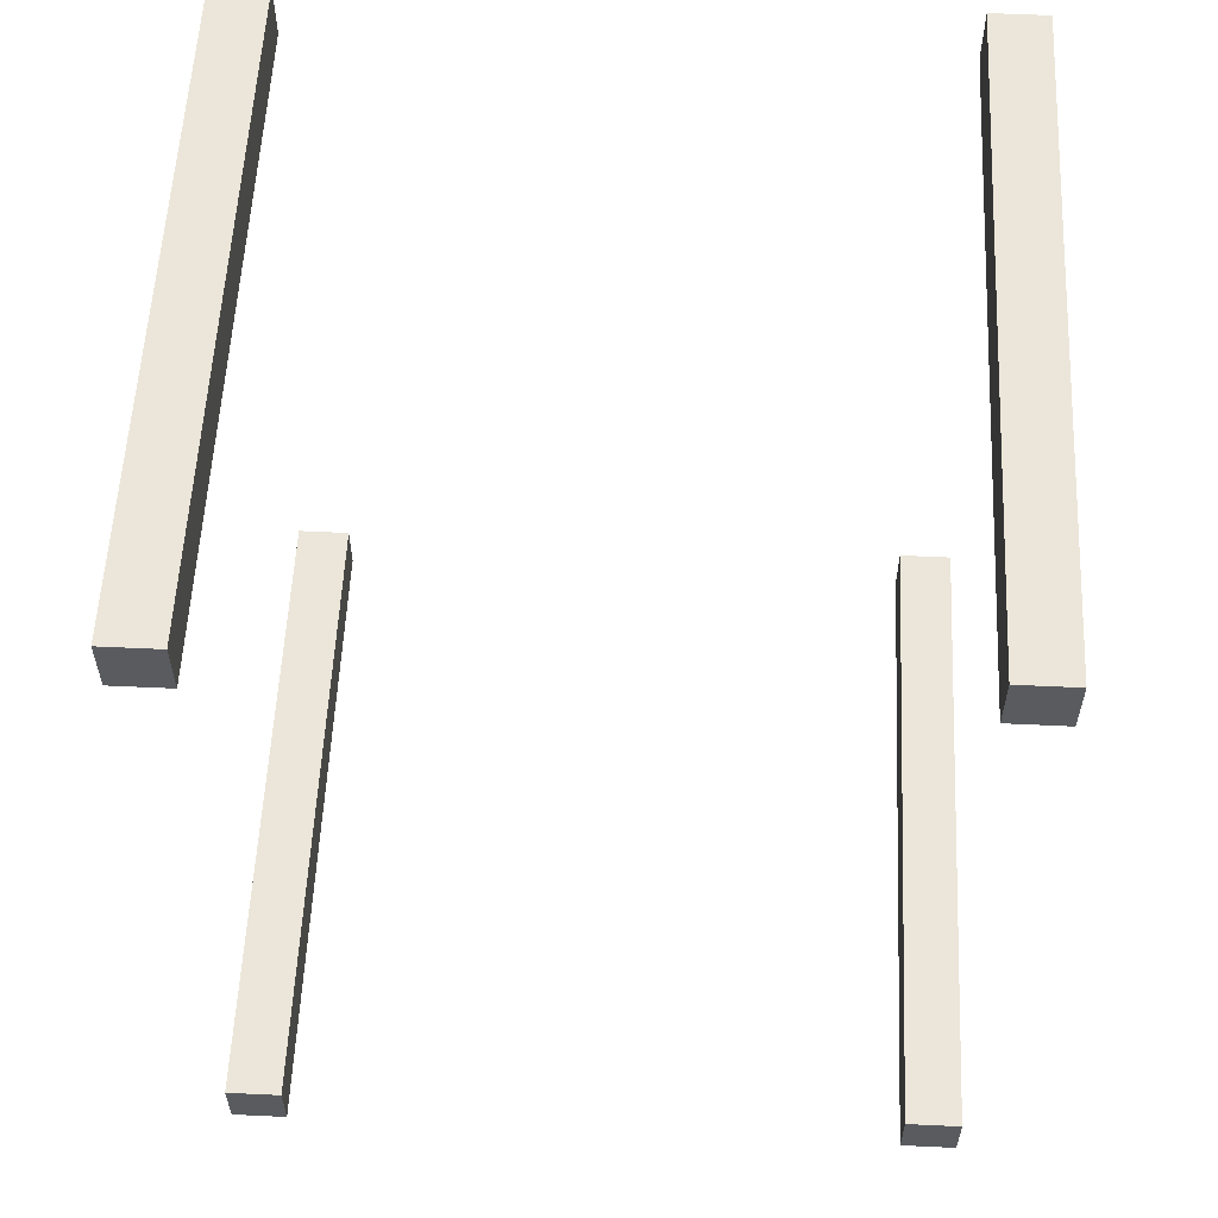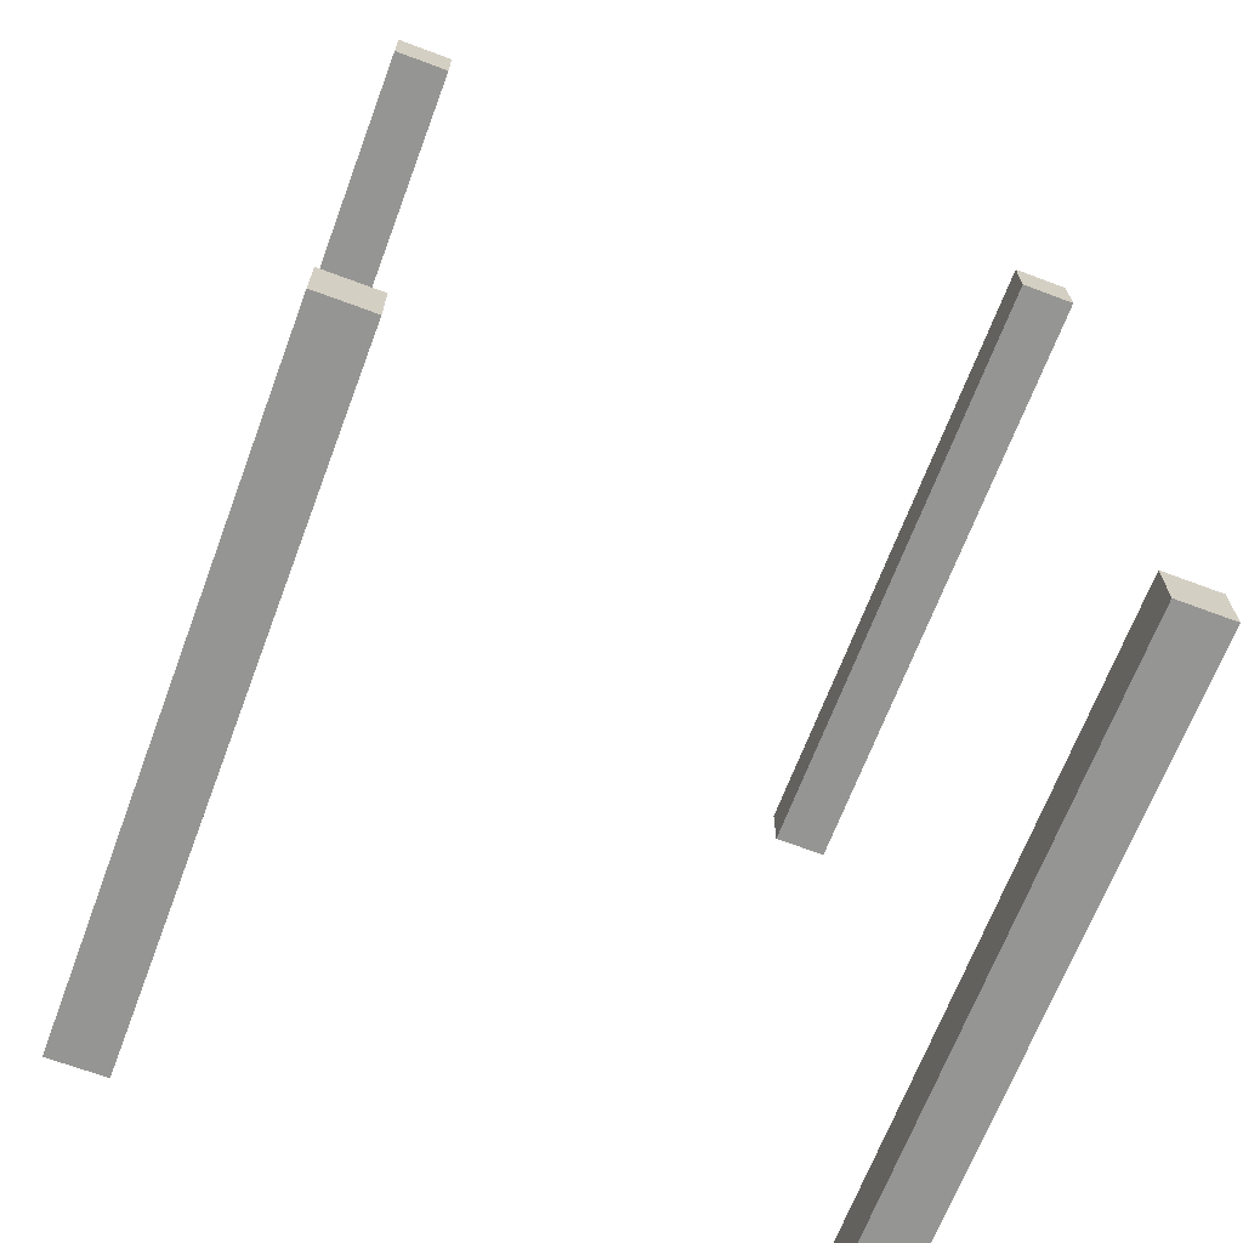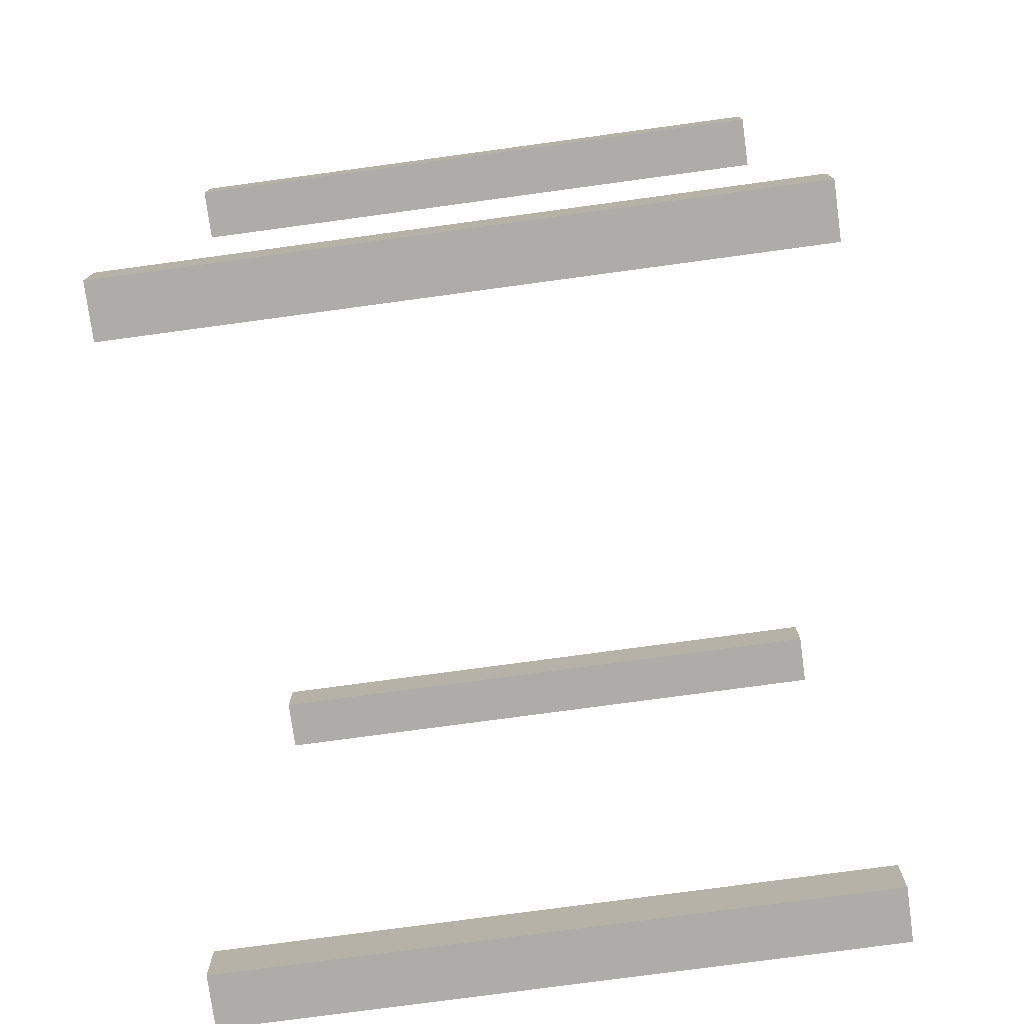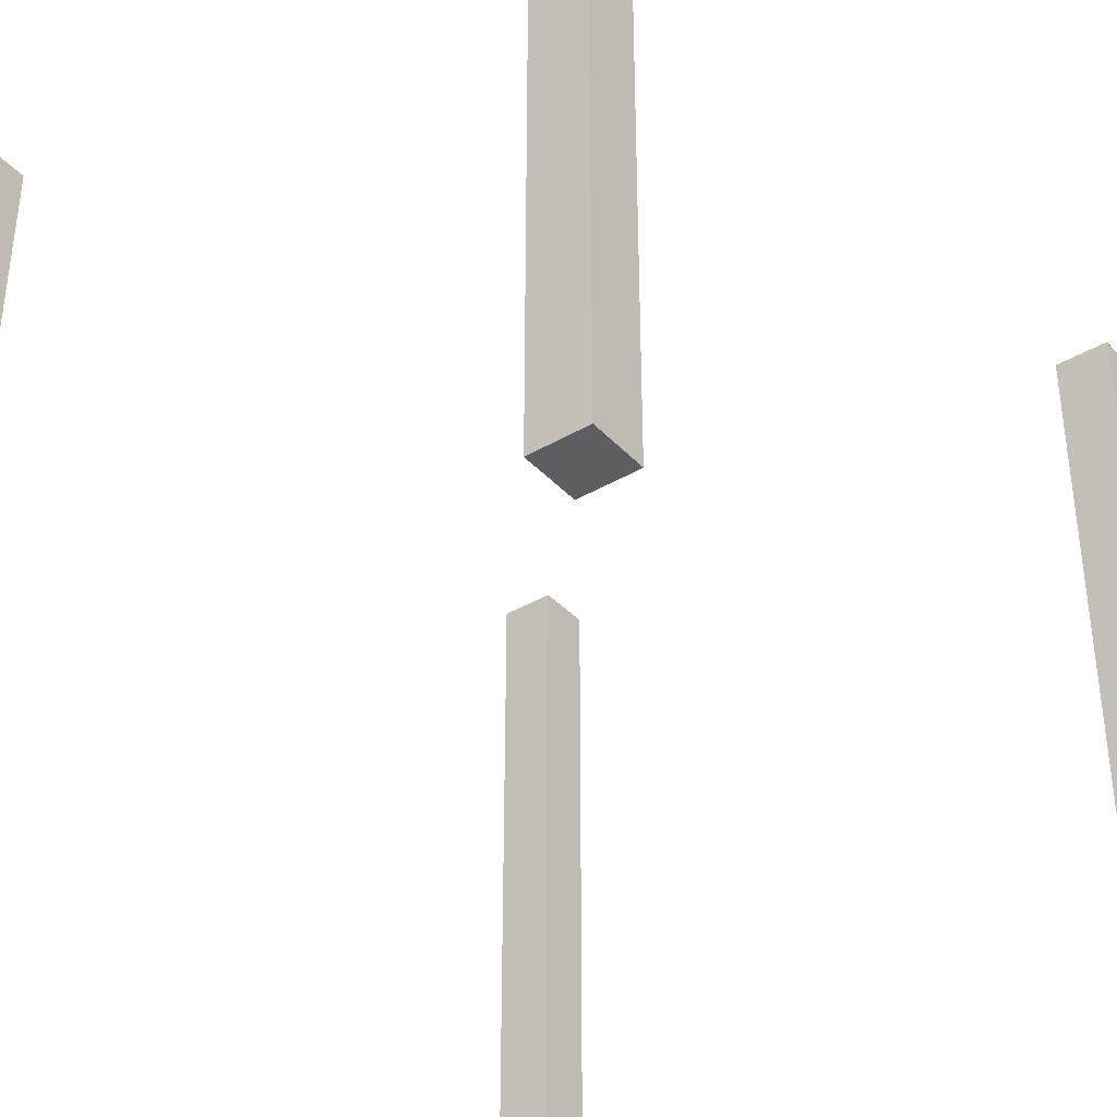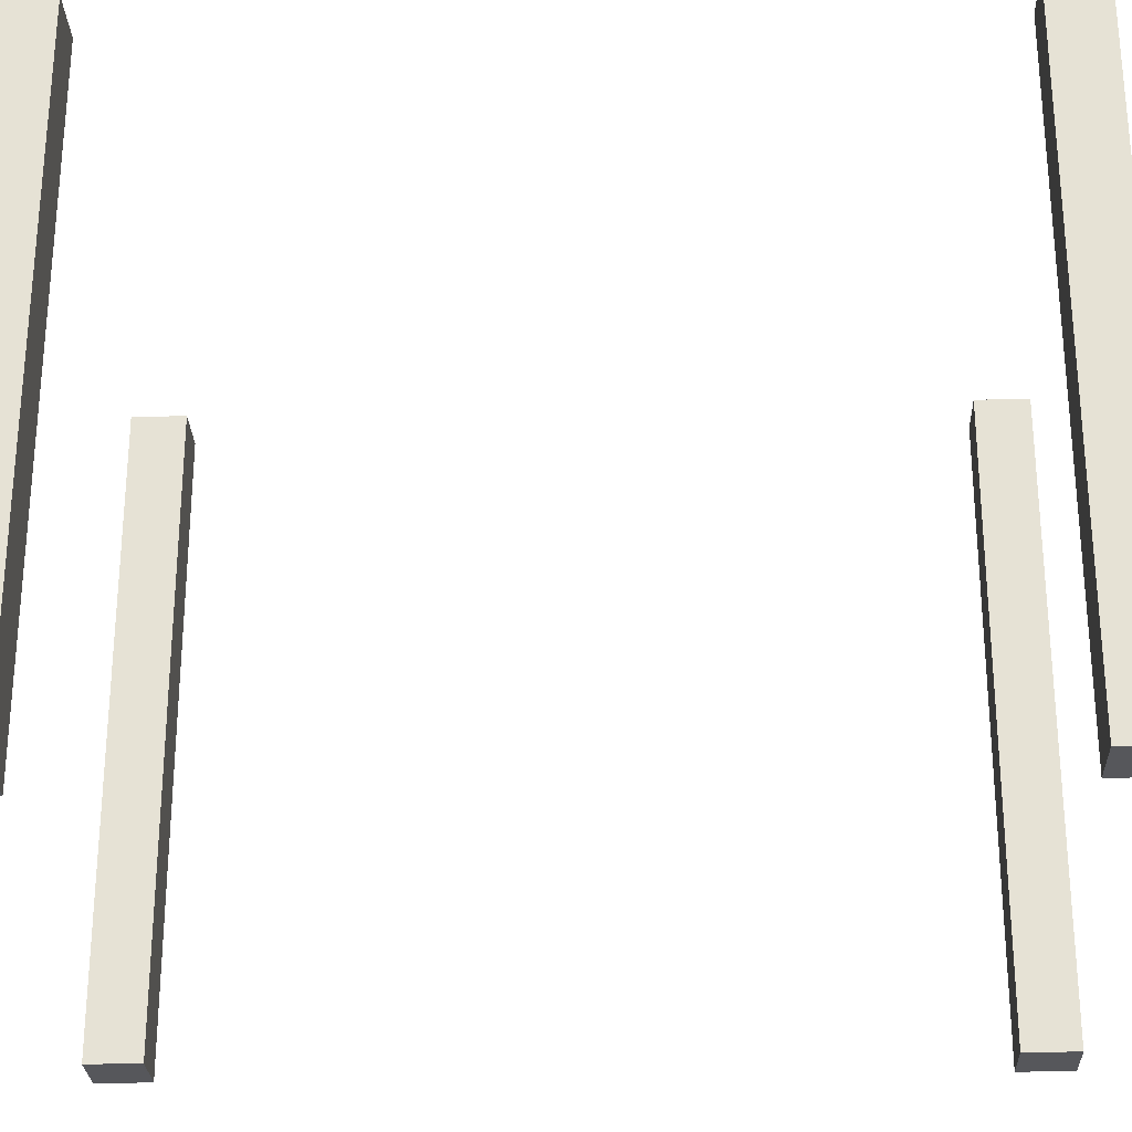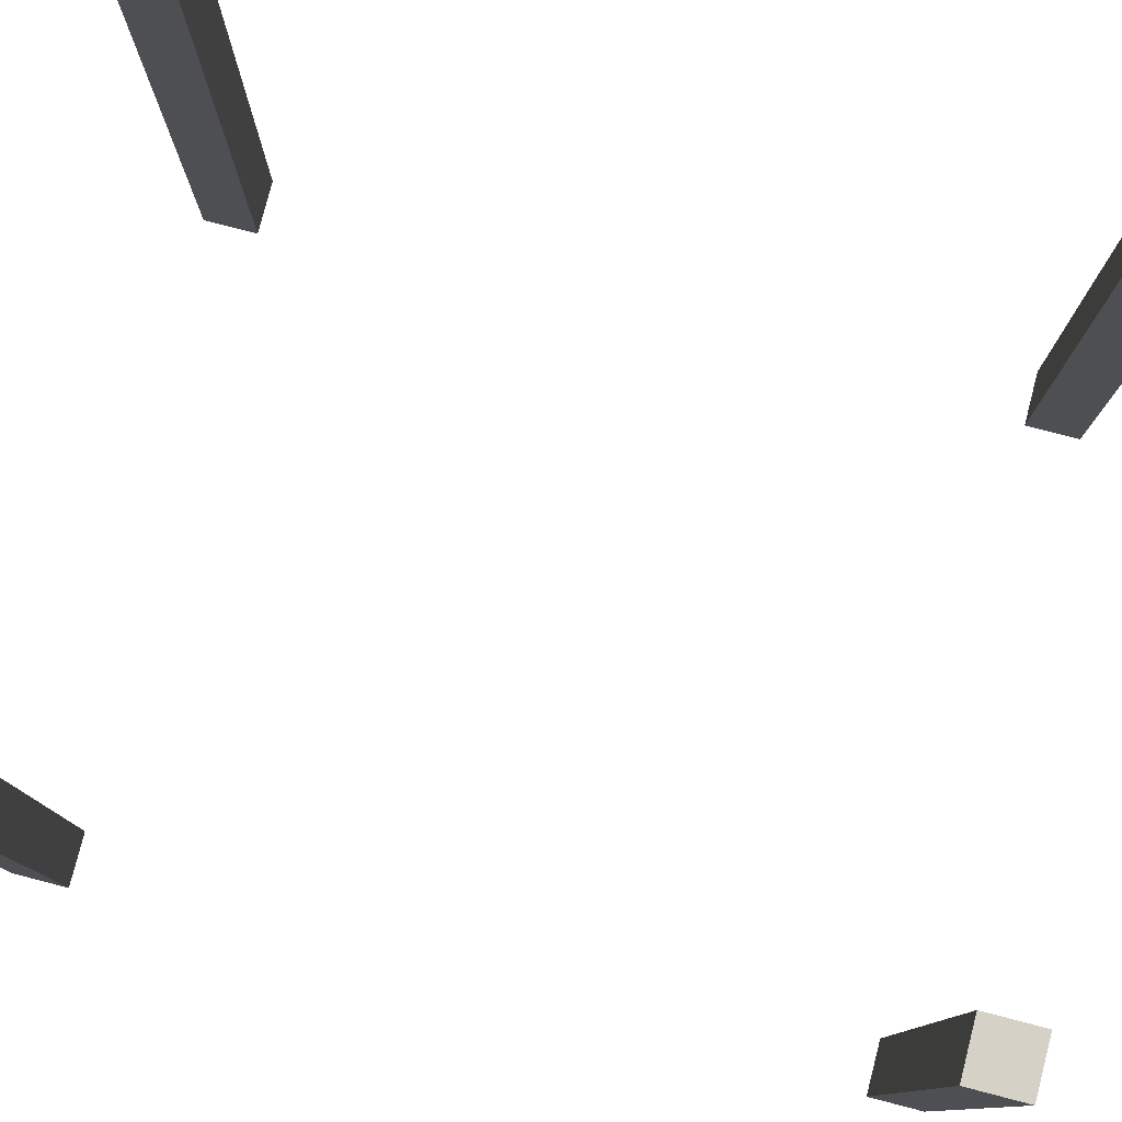
<metadata>
{"format":"obj","ext":"obj","renderer":"f3d","projection":"perspective","resolution":1024,"background":"white","views":[{"elev":57.5,"azim":-177.2,"up":"+Z"},{"elev":-67.3,"azim":159.4,"up":"+Z"},{"elev":-76.9,"azim":-82.3,"up":"+Z"},{"elev":-37.7,"azim":36.9,"up":"+Y"},{"elev":-27.3,"azim":-87.7,"up":"+Y"},{"elev":79.2,"azim":-75.5,"up":"+Y"}]}
</metadata>
<code>
v -8.861 0.01212 7.479
v -8.861 5.012 7.479
v -8.861 0.01212 -7.521
v -8.861 5.012 -7.521
v -3.861 0.01212 7.479
v -3.861 5.012 7.479
v -3.861 0.01212 -7.521
v -3.861 5.012 -7.521
v -4.861 0.01212 -6.621
v -4.861 5.012 -6.621
v -4.861 0.01212 -7.421
v -4.861 5.012 -7.421
v 7.139 0.01212 -6.621
v 7.139 5.012 -6.621
v 7.139 0.01212 -7.421
v 7.139 5.012 -7.421
v -4.861 0.01212 7.379
v -4.861 5.012 7.379
v -4.861 0.01212 6.579
v -4.861 5.012 6.579
v 7.139 0.01212 7.379
v 7.139 5.012 7.379
v 7.139 0.01212 6.579
v 7.139 5.012 6.579
v 5.139 0.01212 7.479
v 5.139 5.012 7.479
v 5.139 0.01212 -7.521
v 5.139 5.012 -7.521
v 6.139 0.01212 7.479
v 6.139 5.012 7.479
v 6.139 0.01212 -7.521
v 6.139 5.012 -7.521
v 5.139 0.01212 -7.021
v 5.139 12.01 -7.021
v 5.139 0.01212 -8.021
v 5.139 12.01 -8.021
v 6.139 0.01212 -7.021
v 6.139 12.01 -7.021
v 6.139 0.01212 -8.021
v 6.139 12.01 -8.021
v -6.861 0.01212 -7.021
v -6.861 12.01 -7.021
v -6.861 0.01212 -8.021
v -6.861 12.01 -8.021
v -5.861 0.01212 -7.021
v -5.861 12.01 -7.021
v -5.861 0.01212 -8.021
v -5.861 12.01 -8.021
v -6.861 0.01212 7.979
v -6.861 12.01 7.979
v -6.861 0.01212 6.979
v -6.861 12.01 6.979
v -5.861 0.01212 7.979
v -5.861 12.01 7.979
v -5.861 0.01212 6.979
v -5.861 12.01 6.979
v 5.139 0.01212 7.979
v 5.139 12.01 7.979
v 5.139 0.01212 6.979
v 5.139 12.01 6.979
v 6.139 0.01212 7.979
v 6.139 12.01 7.979
v 6.139 0.01212 6.979
v 6.139 12.01 6.979
f 34 35 33
f 36 39 35
f 40 37 39
f 38 33 37
f 39 33 35
f 36 38 40
f 42 43 41
f 44 47 43
f 48 45 47
f 46 41 45
f 47 41 43
f 44 46 48
f 50 51 49
f 52 55 51
f 56 53 55
f 54 49 53
f 55 49 51
f 52 54 56
f 58 59 57
f 60 63 59
f 64 61 63
f 62 57 61
f 63 57 59
f 60 62 64
f 34 36 35
f 36 40 39
f 40 38 37
f 38 34 33
f 39 37 33
f 36 34 38
f 42 44 43
f 44 48 47
f 48 46 45
f 46 42 41
f 47 45 41
f 44 42 46
f 50 52 51
f 52 56 55
f 56 54 53
f 54 50 49
f 55 53 49
f 52 50 54
f 58 60 59
f 60 64 63
f 64 62 61
f 62 58 57
f 63 61 57
f 60 58 62

</code>
